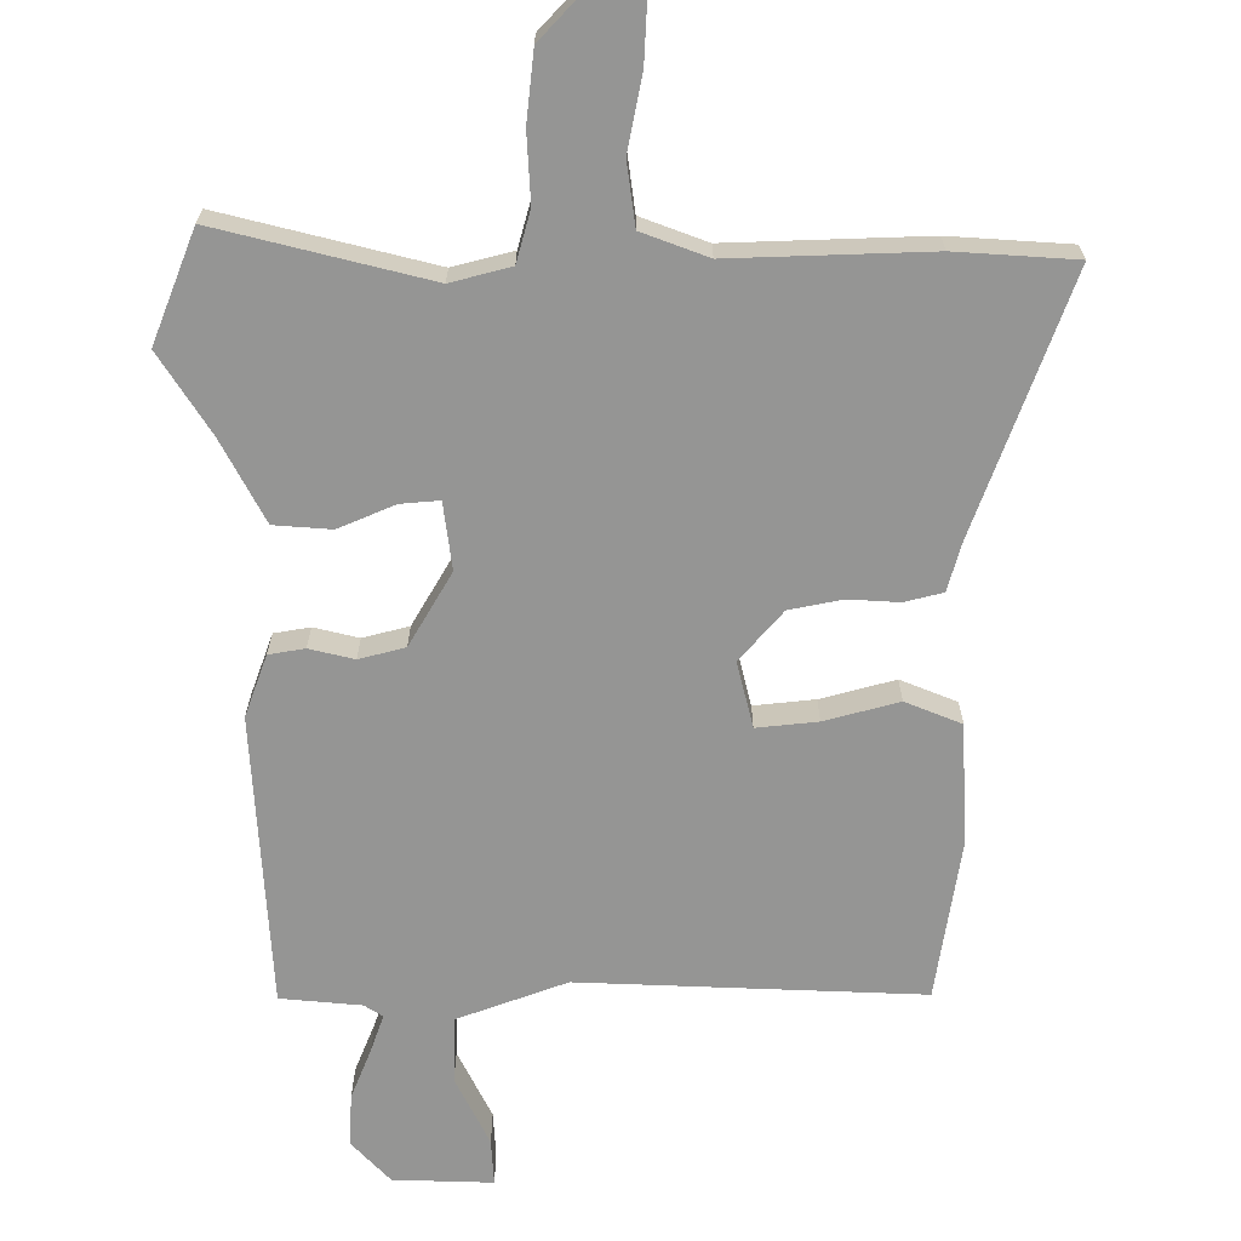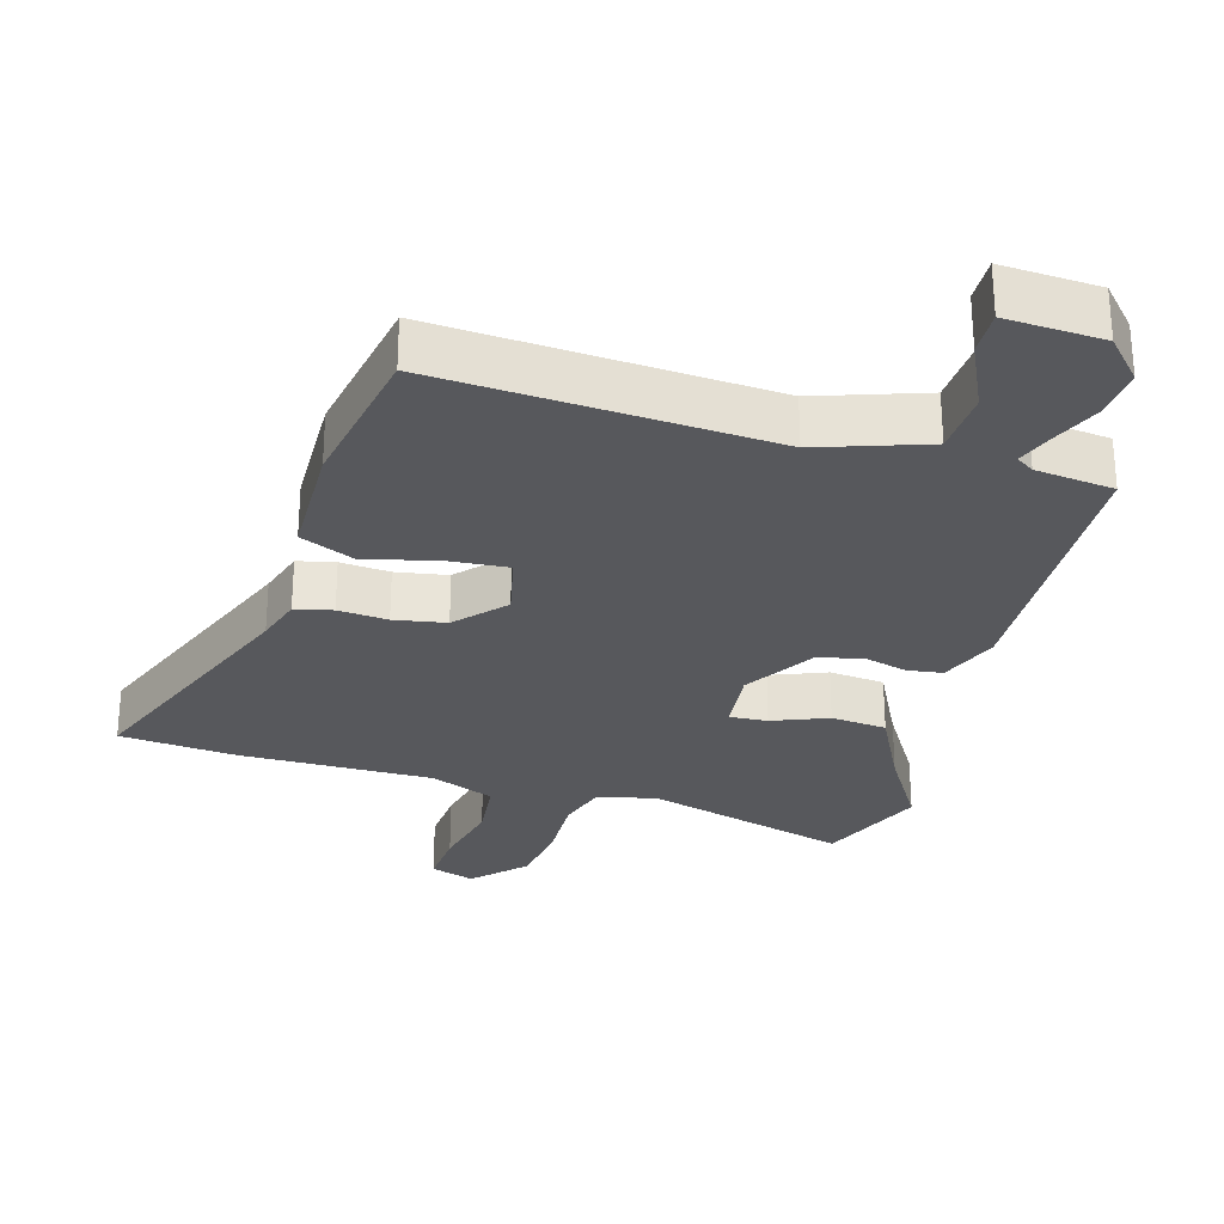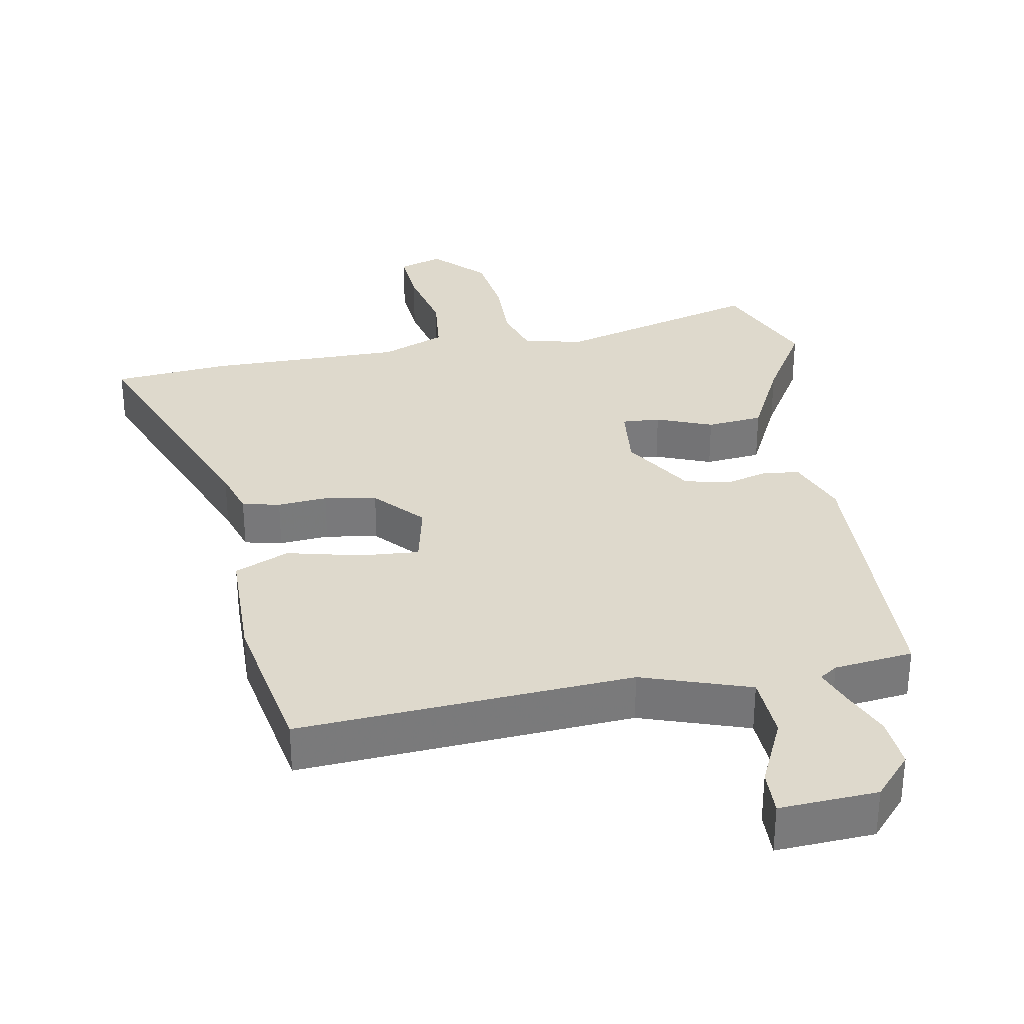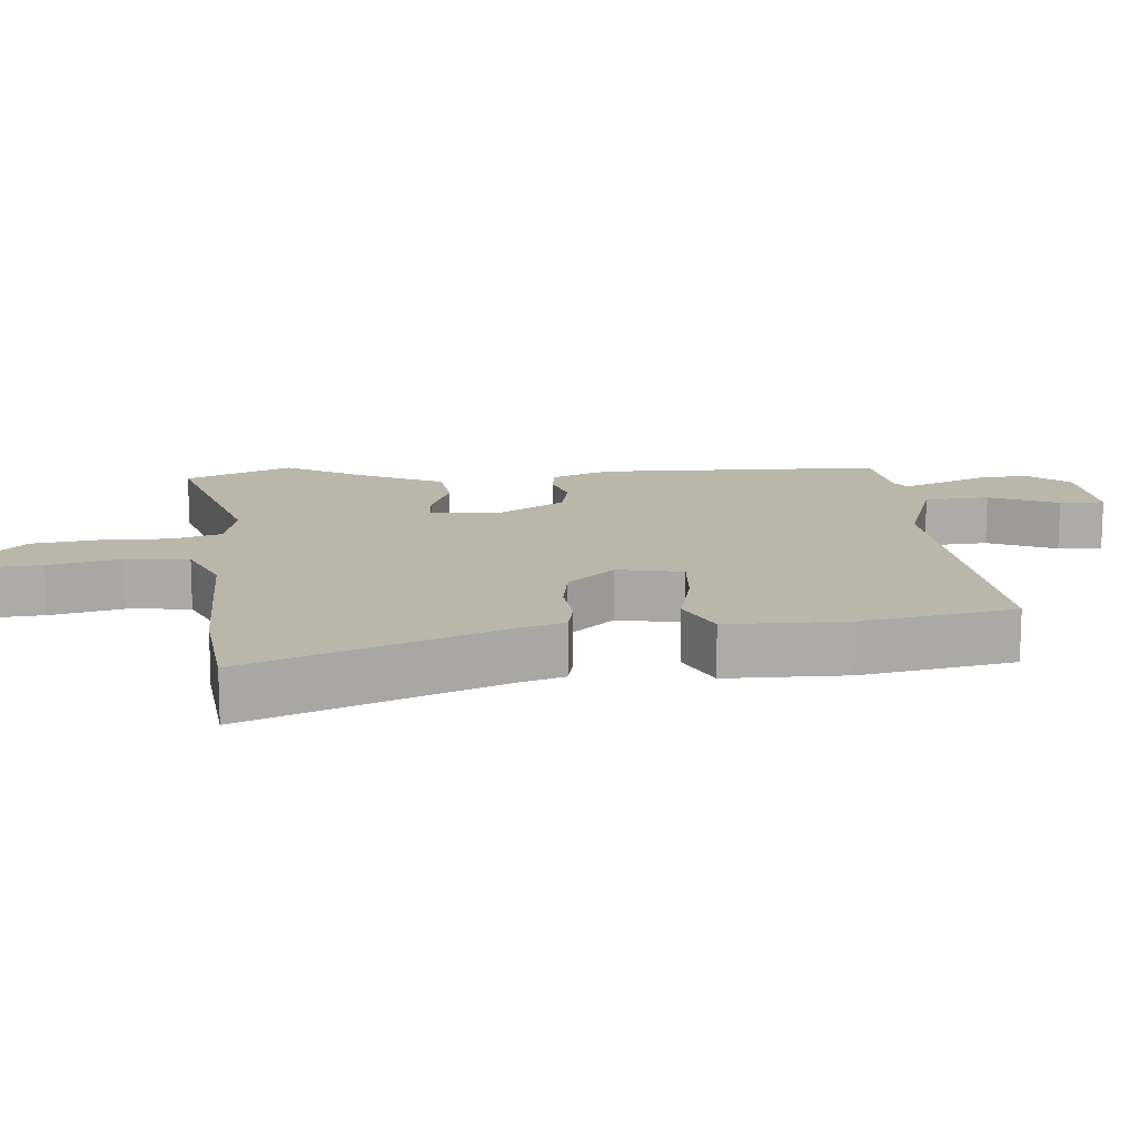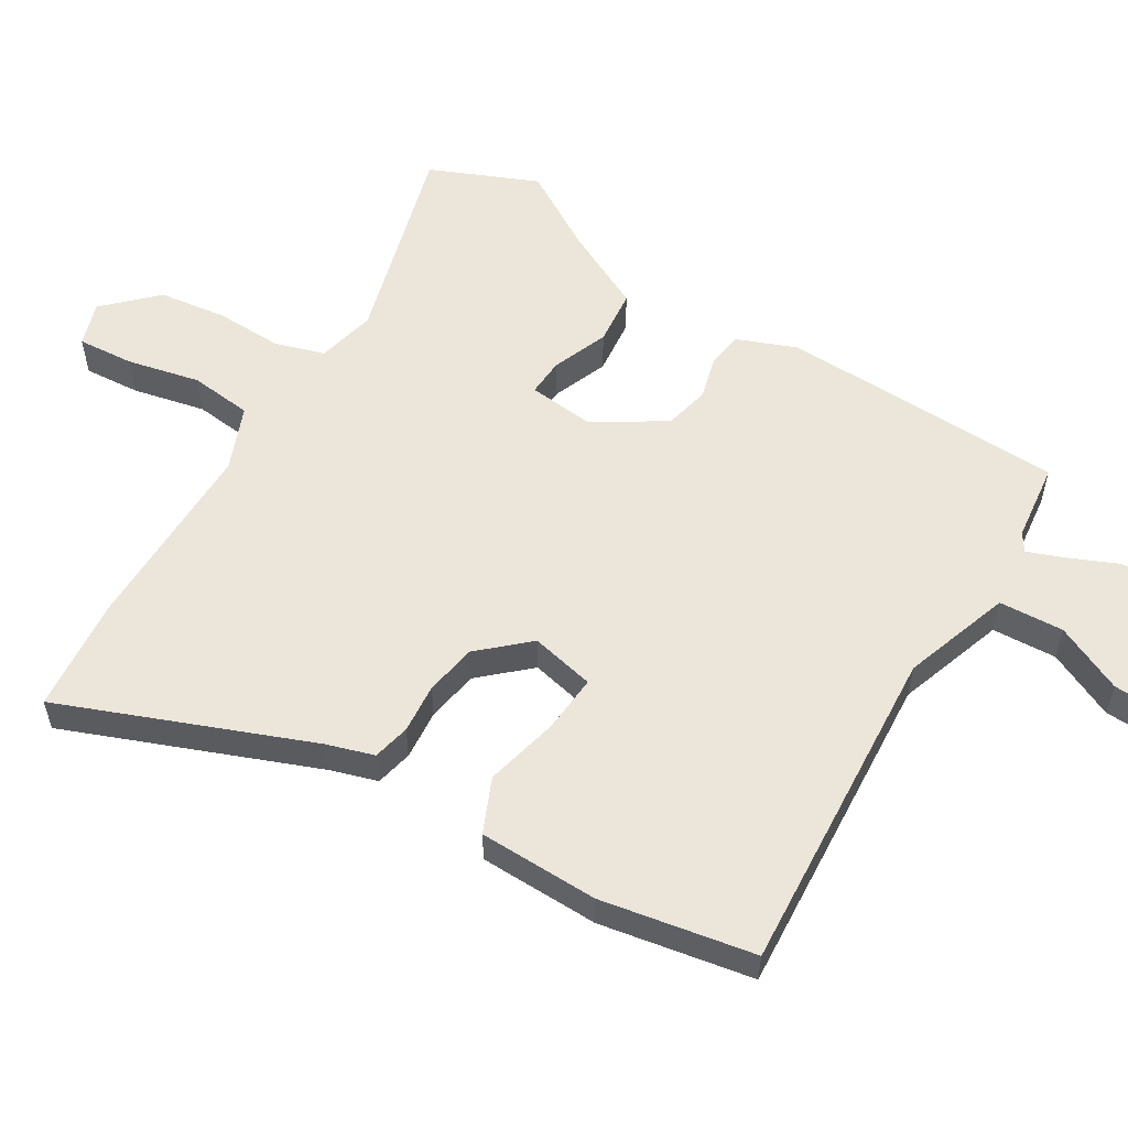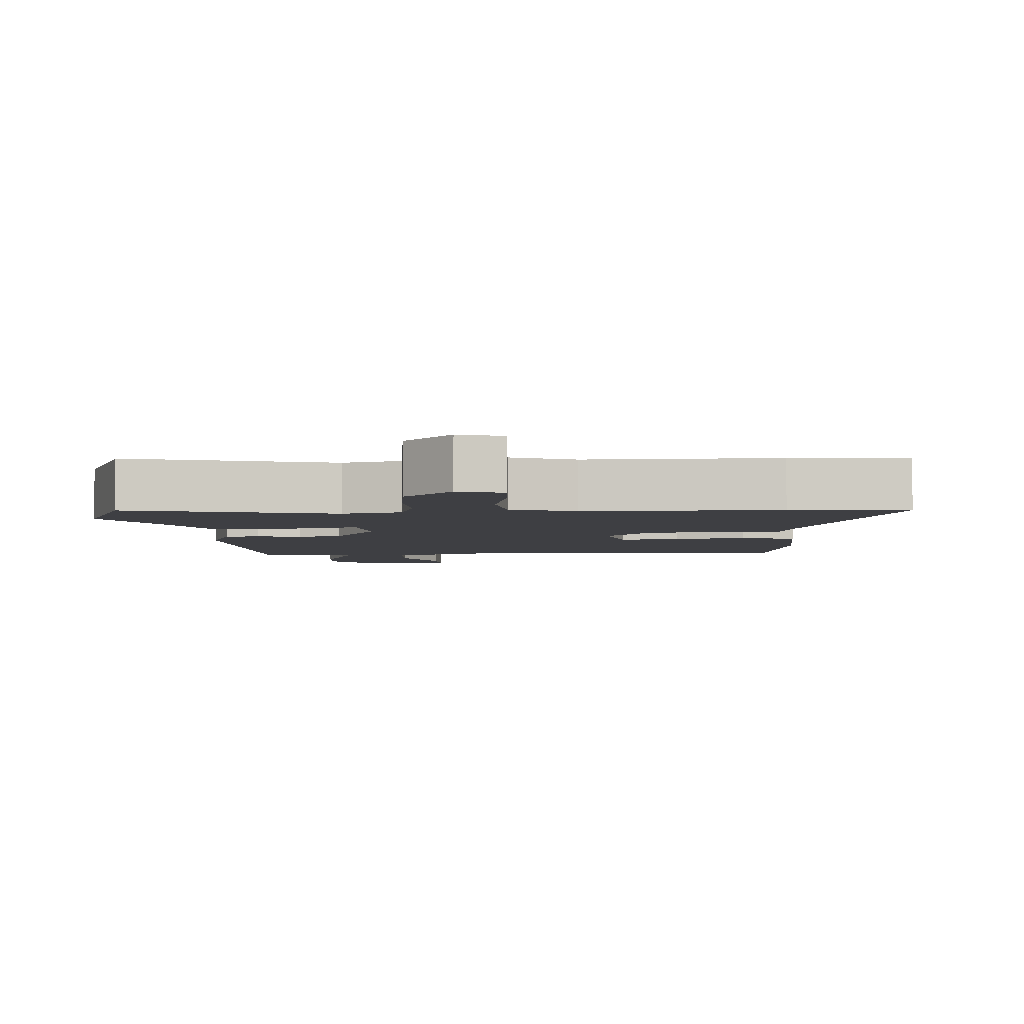
<metadata>
{"format":"obj","ext":"obj","renderer":"f3d","projection":"perspective","resolution":1024,"background":"white","views":[{"elev":-67.4,"azim":-179.3,"up":"+Y"},{"elev":-28.4,"azim":-16.8,"up":"+Y"},{"elev":32.2,"azim":-11.2,"up":"+Y"},{"elev":14.0,"azim":-96.4,"up":"+Y"},{"elev":56.3,"azim":-59.5,"up":"+Y"},{"elev":-4.2,"azim":-176.6,"up":"+Y"}]}
</metadata>
<code>
v -0.422 0.07 -0.506
v -0.591 0.07 -0.493
v -0.454 0.07 -0.131
v -0.434 0.07 -0.063
v -0.38 0.07 -0.05
v -0.308 0.07 -0.055
v -0.233 0.07 -0.041
v -0.171 0.07 0.029
v -0.193 0.07 0.122
v -0.279 0.07 0.114
v -0.384 0.07 0.087
v -0.463 0.07 0.12
v -0.469 0.07 0.294
v -0.432 0.07 0.516
v 0.05 0.07 0.491
v 0.205 0.07 0.546
v 0.209 0.07 0.64
v 0.162 0.07 0.738
v 0.159 0.07 0.803
v 0.3 0.07 0.797
v 0.354 0.07 0.738
v 0.349 0.07 0.664
v 0.319 0.07 0.592
v 0.3 0.07 0.54
v 0.326 0.07 0.523
v 0.44 0.07 0.511
v 0.459 0.07 0.099
v 0.426 0.07 0.012
v 0.375 0.07 0.004
v 0.312 0.07 0.02
v 0.247 0.07 0.004
v 0.185 0.07 -0.099
v 0.196 0.07 -0.194
v 0.251 0.07 -0.19
v 0.331 0.07 -0.157
v 0.412 0.07 -0.164
v 0.472 0.07 -0.281
v 0.543 0.07 -0.395
v 0.479 0.07 -0.551
v 0.182 0.07 -0.473
v 0.097 0.07 -0.494
v 0.076 0.07 -0.566
v 0.08 0.07 -0.663
v 0.068 0.07 -0.761
v -0.001 0.07 -0.833
v -0.065 0.07 -0.813
v -0.06 0.07 -0.731
v -0.038 0.07 -0.626
v -0.049 0.07 -0.536
v -0.142 0.07 -0.5
v -0.422 0 -0.506
v -0.591 0 -0.493
v -0.454 0 -0.131
v -0.434 0 -0.063
v -0.38 0 -0.05
v -0.308 0 -0.055
v -0.233 0 -0.041
v -0.171 0 0.029
v -0.193 0 0.122
v -0.279 0 0.114
v -0.384 0 0.087
v -0.463 0 0.12
v -0.469 0 0.294
v -0.432 0 0.516
v 0.05 0 0.491
v 0.205 0 0.546
v 0.209 0 0.64
v 0.162 0 0.738
v 0.159 0 0.803
v 0.3 0 0.797
v 0.354 0 0.738
v 0.349 0 0.664
v 0.319 0 0.592
v 0.3 0 0.54
v 0.326 0 0.523
v 0.44 0 0.511
v 0.459 0 0.099
v 0.426 0 0.012
v 0.375 0 0.004
v 0.312 0 0.02
v 0.247 0 0.004
v 0.185 0 -0.099
v 0.196 0 -0.194
v 0.251 0 -0.19
v 0.331 0 -0.157
v 0.412 0 -0.164
v 0.472 0 -0.281
v 0.543 0 -0.395
v 0.479 0 -0.551
v 0.182 0 -0.473
v 0.097 0 -0.494
v 0.076 0 -0.566
v 0.08 0 -0.663
v 0.068 0 -0.761
v -0.001 0 -0.833
v -0.065 0 -0.813
v -0.06 0 -0.731
v -0.038 0 -0.626
v -0.049 0 -0.536
v -0.142 0 -0.5
f 45 46 47 48
f 45 48 49
f 42 43 44 45
f 42 45 49
f 41 42 49 50
f 37 38 39 40
f 34 35 36 37
f 33 34 37 40
f 32 33 40 41
f 27 28 29 30
f 25 26 27 30
f 24 25 30 31
f 20 21 22 23
f 20 23 24
f 17 18 19 20
f 16 17 20 24
f 15 16 24 31
f 10 11 12 13
f 9 10 13 14
f 3 4 5 6
f 3 6 7
f 2 3 7
f 1 2 7 8
f 32 41 50 1
f 31 32 1 8
f 9 14 15 31
f 8 9 31
f 98 97 96 95
f 99 98 95
f 95 94 93 92
f 99 95 92
f 100 99 92 91
f 90 89 88 87
f 87 86 85 84
f 90 87 84 83
f 91 90 83 82
f 80 79 78 77
f 80 77 76 75
f 81 80 75 74
f 73 72 71 70
f 74 73 70
f 70 69 68 67
f 74 70 67 66
f 81 74 66 65
f 63 62 61 60
f 64 63 60 59
f 56 55 54 53
f 57 56 53
f 57 53 52
f 58 57 52 51
f 51 100 91 82
f 58 51 82 81
f 81 65 64 59
f 81 59 58
f 1 51 52 2
f 2 52 53 3
f 3 53 54 4
f 4 54 55 5
f 5 55 56 6
f 6 56 57 7
f 7 57 58 8
f 8 58 59 9
f 9 59 60 10
f 10 60 61 11
f 11 61 62 12
f 12 62 63 13
f 13 63 64 14
f 14 64 65 15
f 15 65 66 16
f 16 66 67 17
f 17 67 68 18
f 18 68 69 19
f 19 69 70 20
f 20 70 71 21
f 21 71 72 22
f 22 72 73 23
f 23 73 74 24
f 24 74 75 25
f 25 75 76 26
f 26 76 77 27
f 27 77 78 28
f 28 78 79 29
f 29 79 80 30
f 30 80 81 31
f 31 81 82 32
f 32 82 83 33
f 33 83 84 34
f 34 84 85 35
f 35 85 86 36
f 36 86 87 37
f 37 87 88 38
f 38 88 89 39
f 39 89 90 40
f 40 90 91 41
f 41 91 92 42
f 42 92 93 43
f 43 93 94 44
f 44 94 95 45
f 45 95 96 46
f 46 96 97 47
f 47 97 98 48
f 48 98 99 49
f 49 99 100 50
f 50 100 51 1

</code>
